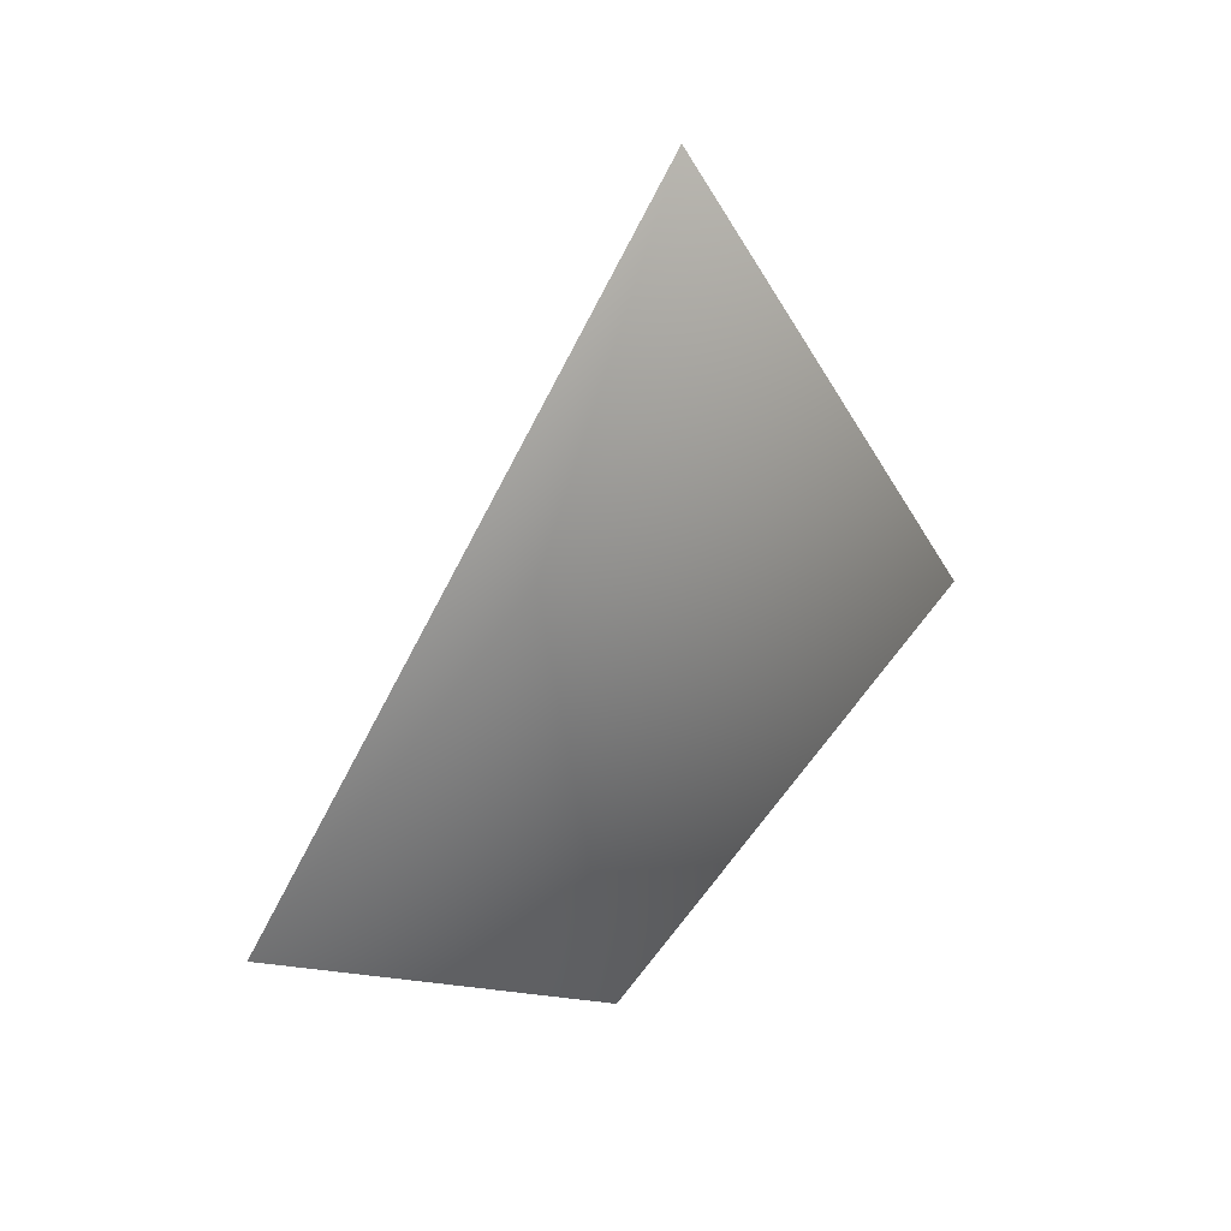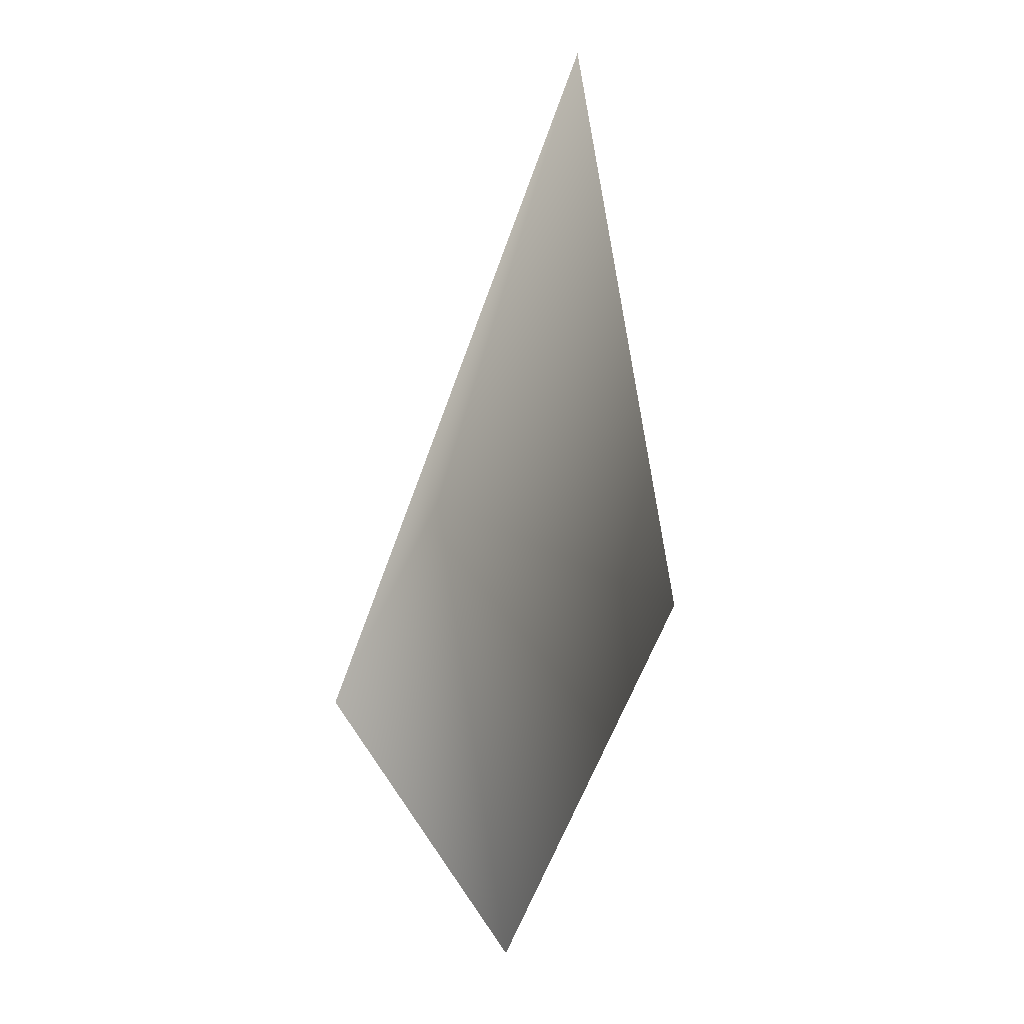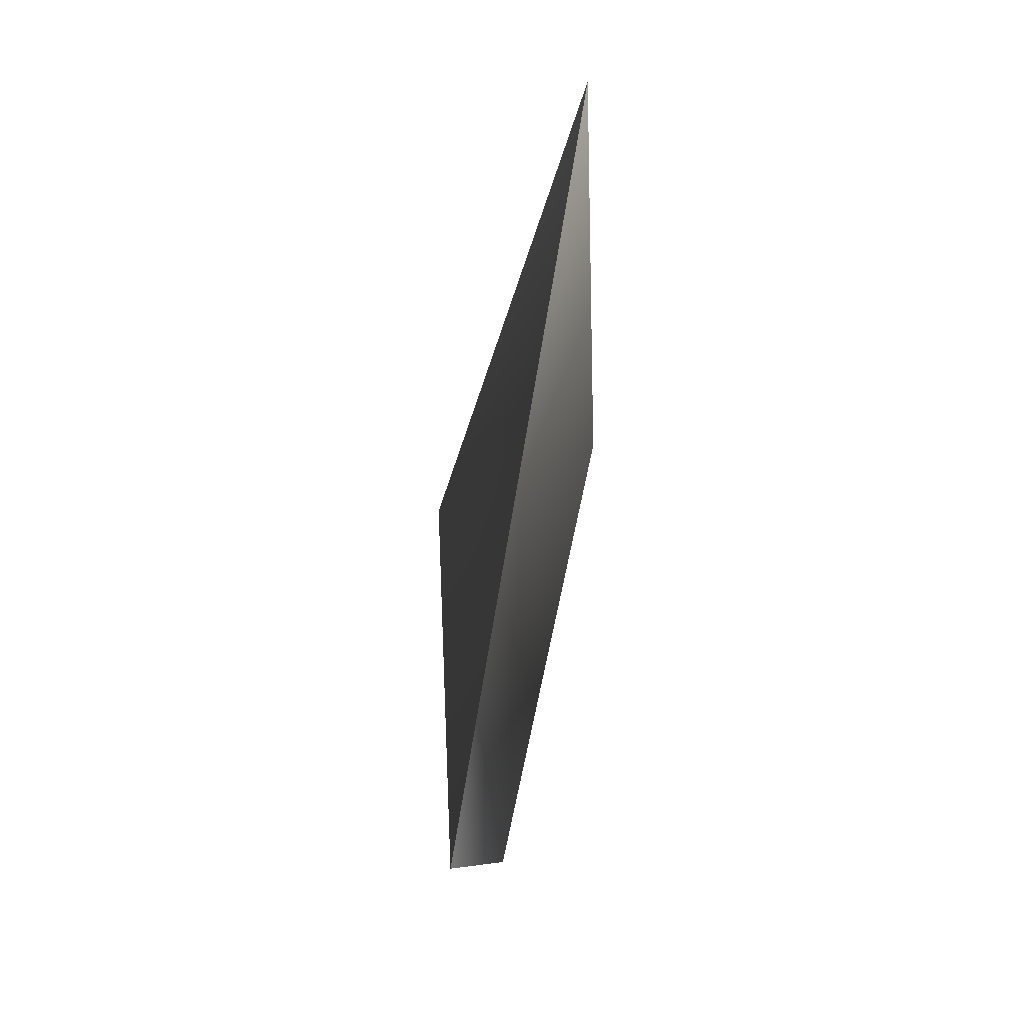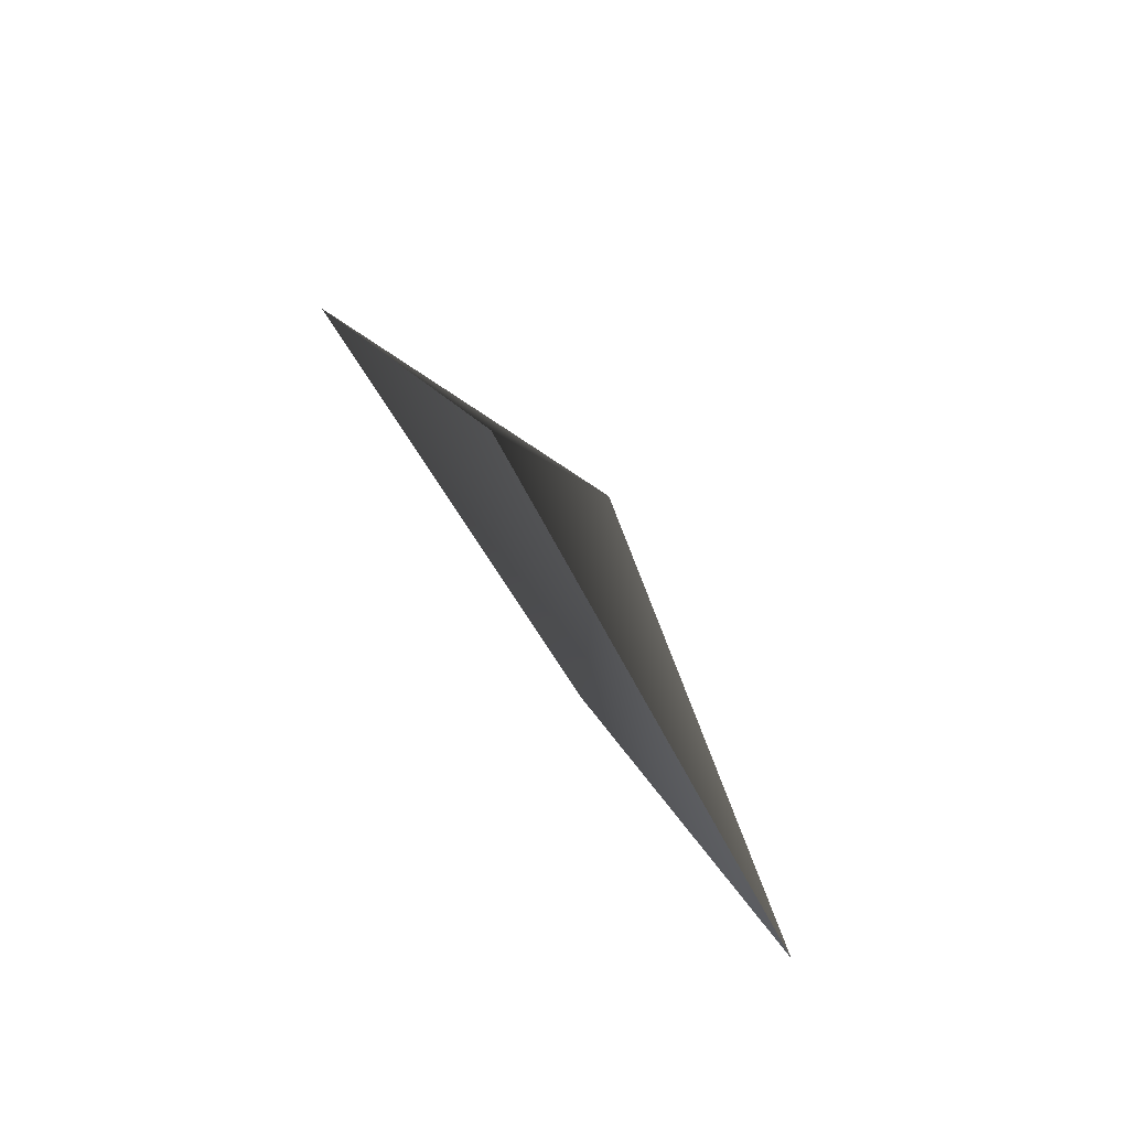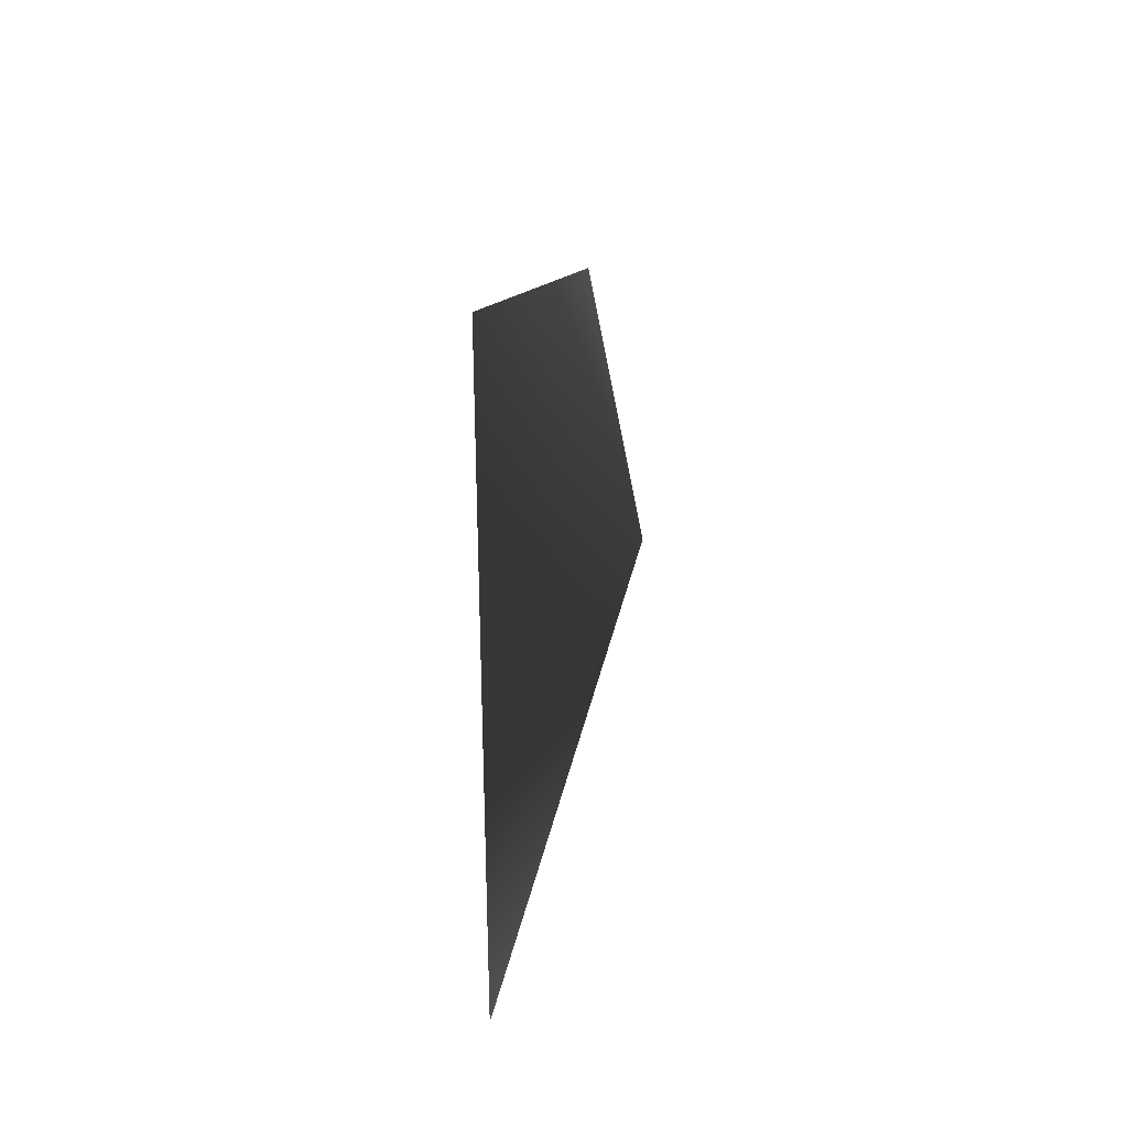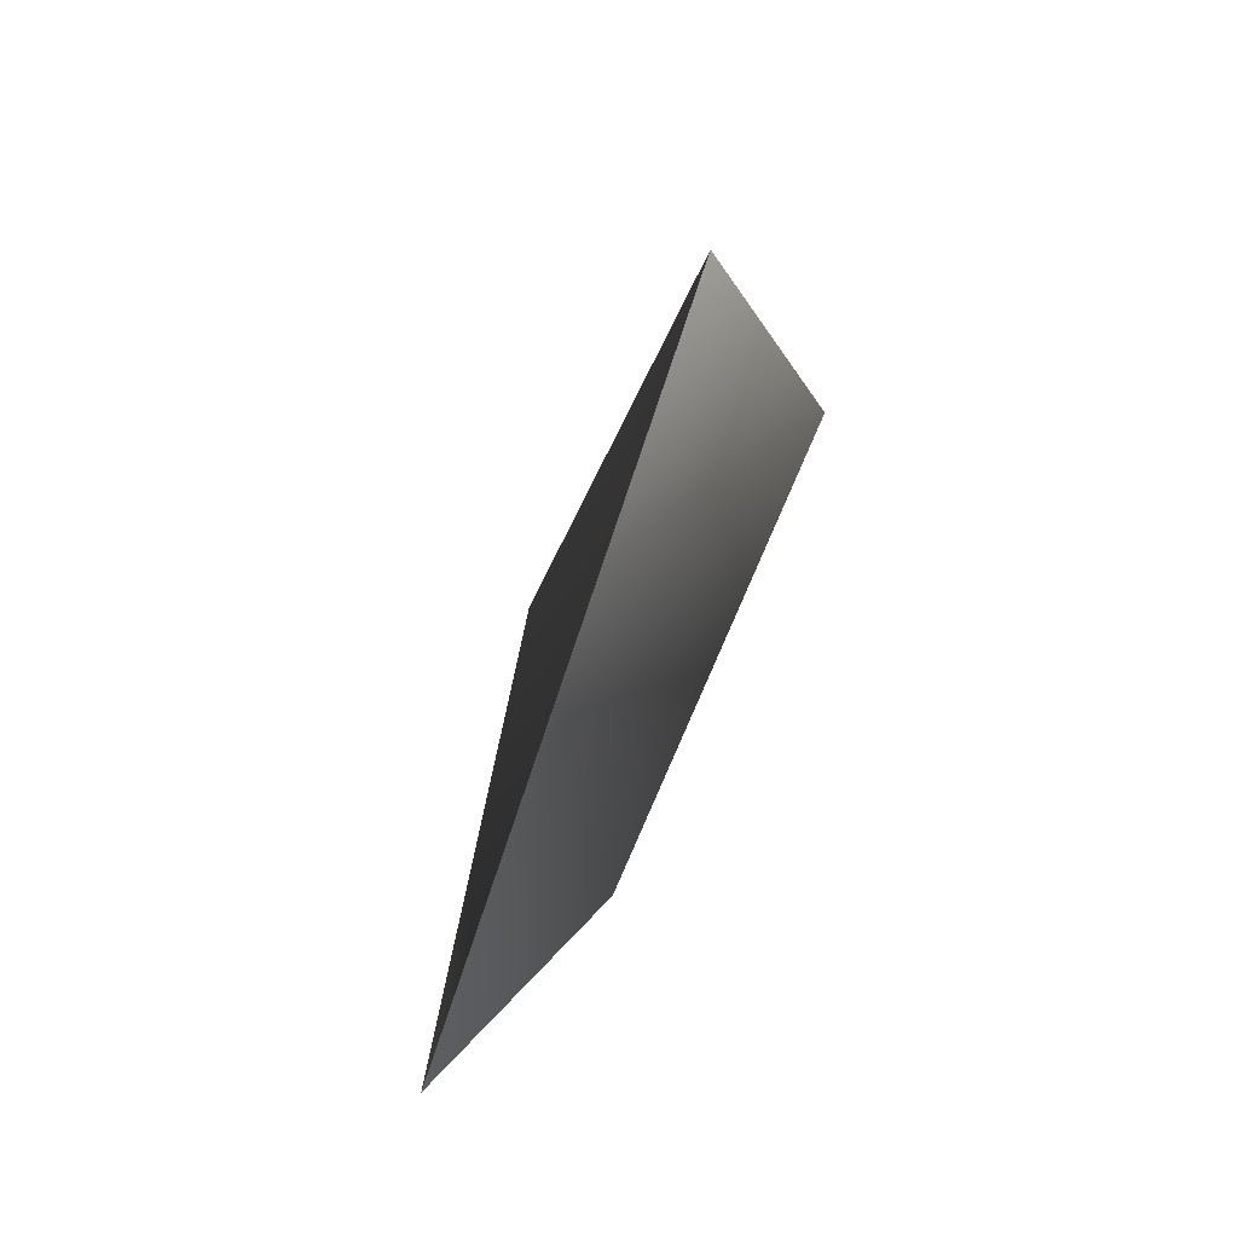
<metadata>
{"format":"obj","ext":"obj","renderer":"f3d","projection":"perspective","resolution":1024,"background":"white","views":[{"elev":34.7,"azim":139.6,"up":"+Y"},{"elev":3.3,"azim":115.2,"up":"+Y"},{"elev":29.5,"azim":100.9,"up":"+Y"},{"elev":72.0,"azim":-124.6,"up":"+Y"},{"elev":65.7,"azim":-83.4,"up":"+Y"},{"elev":52.0,"azim":116.2,"up":"+Y"}]}
</metadata>
<code>
g default
v 0.8296 -1.226 0.0993
v 0.0687 -0.9154 0.2848
v -0.0157 -1.87 0.1686
v -0.8101 -1.2 0.0993
v 0 0 0
g Broadleaves:diamond
f 1 2 3
f 3 2 4
f 1 5 2
f 2 5 4

</code>
